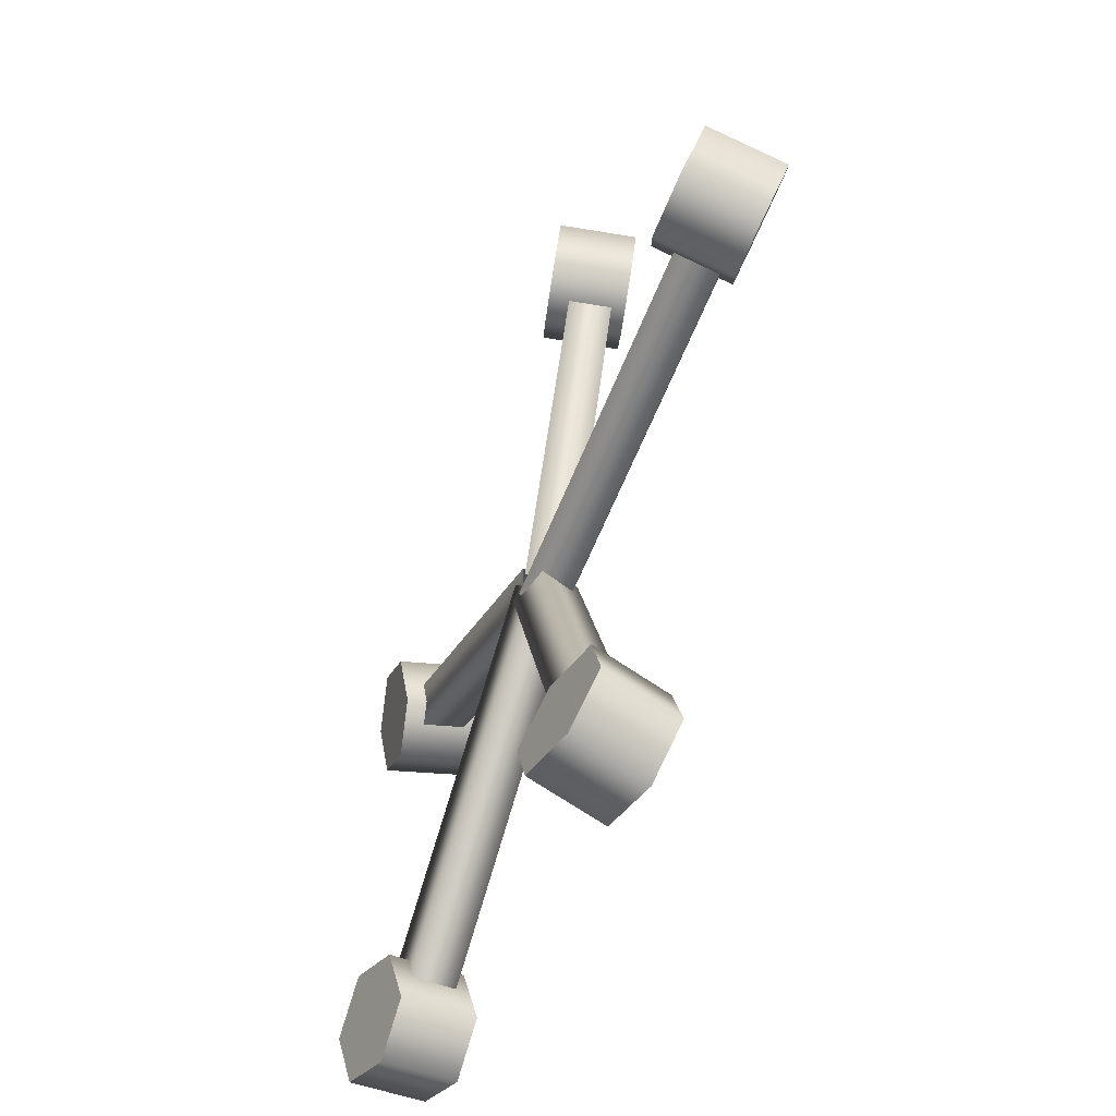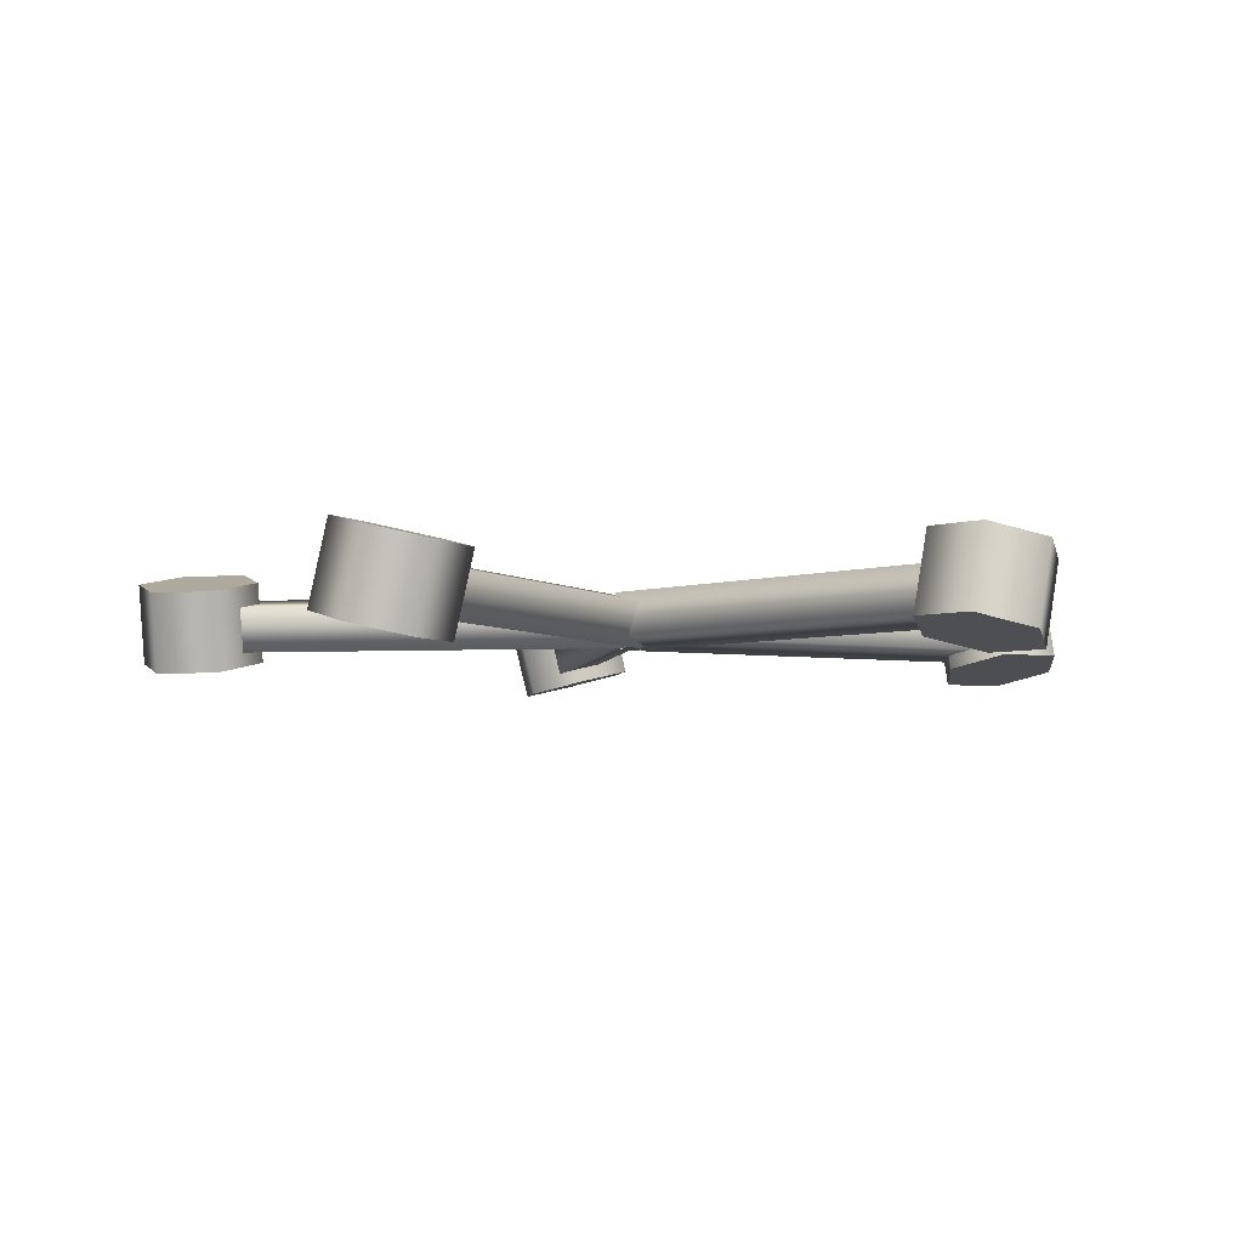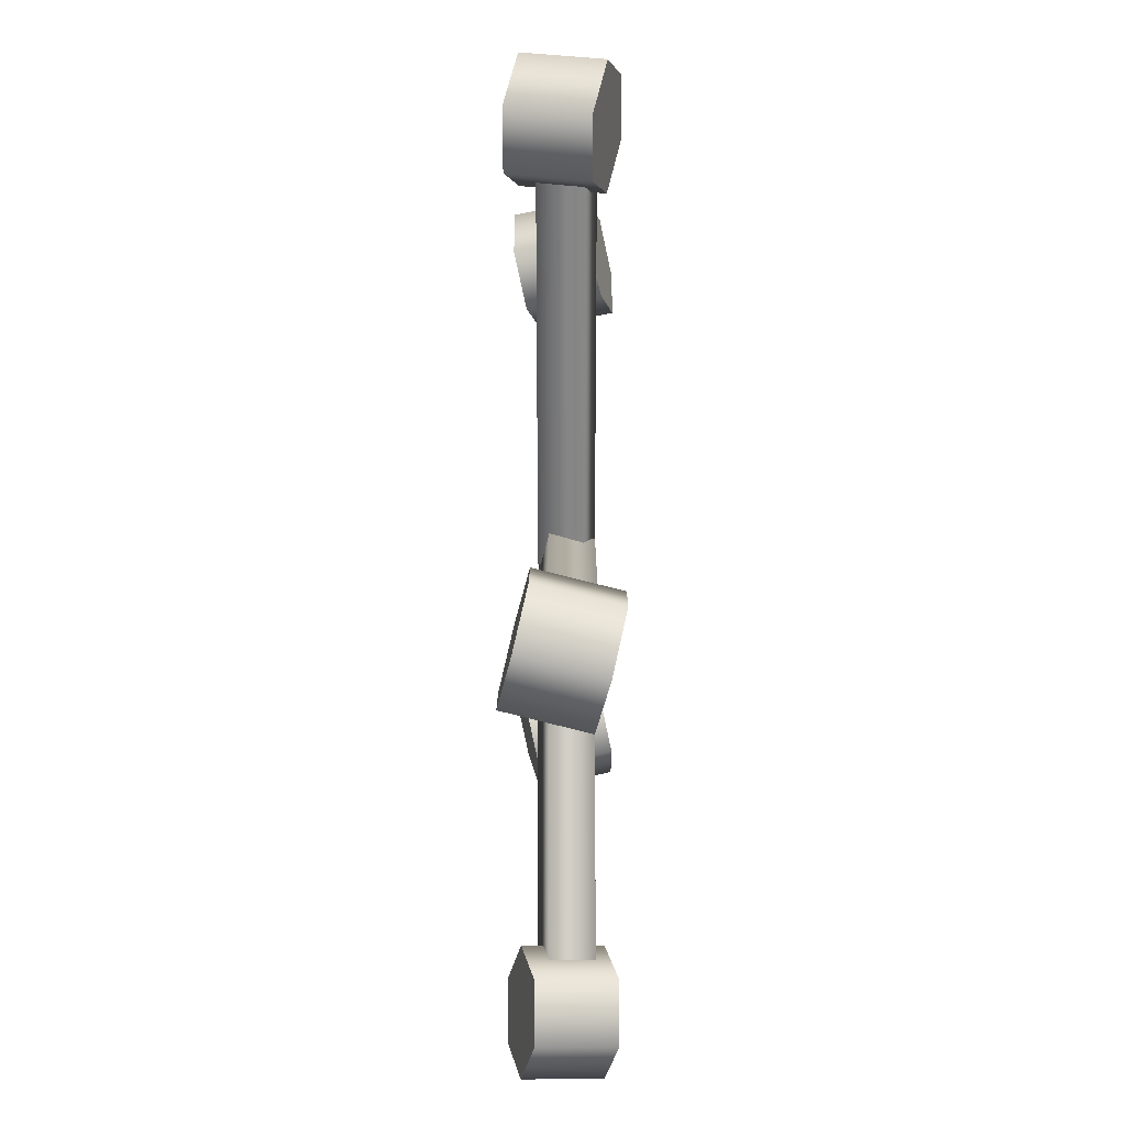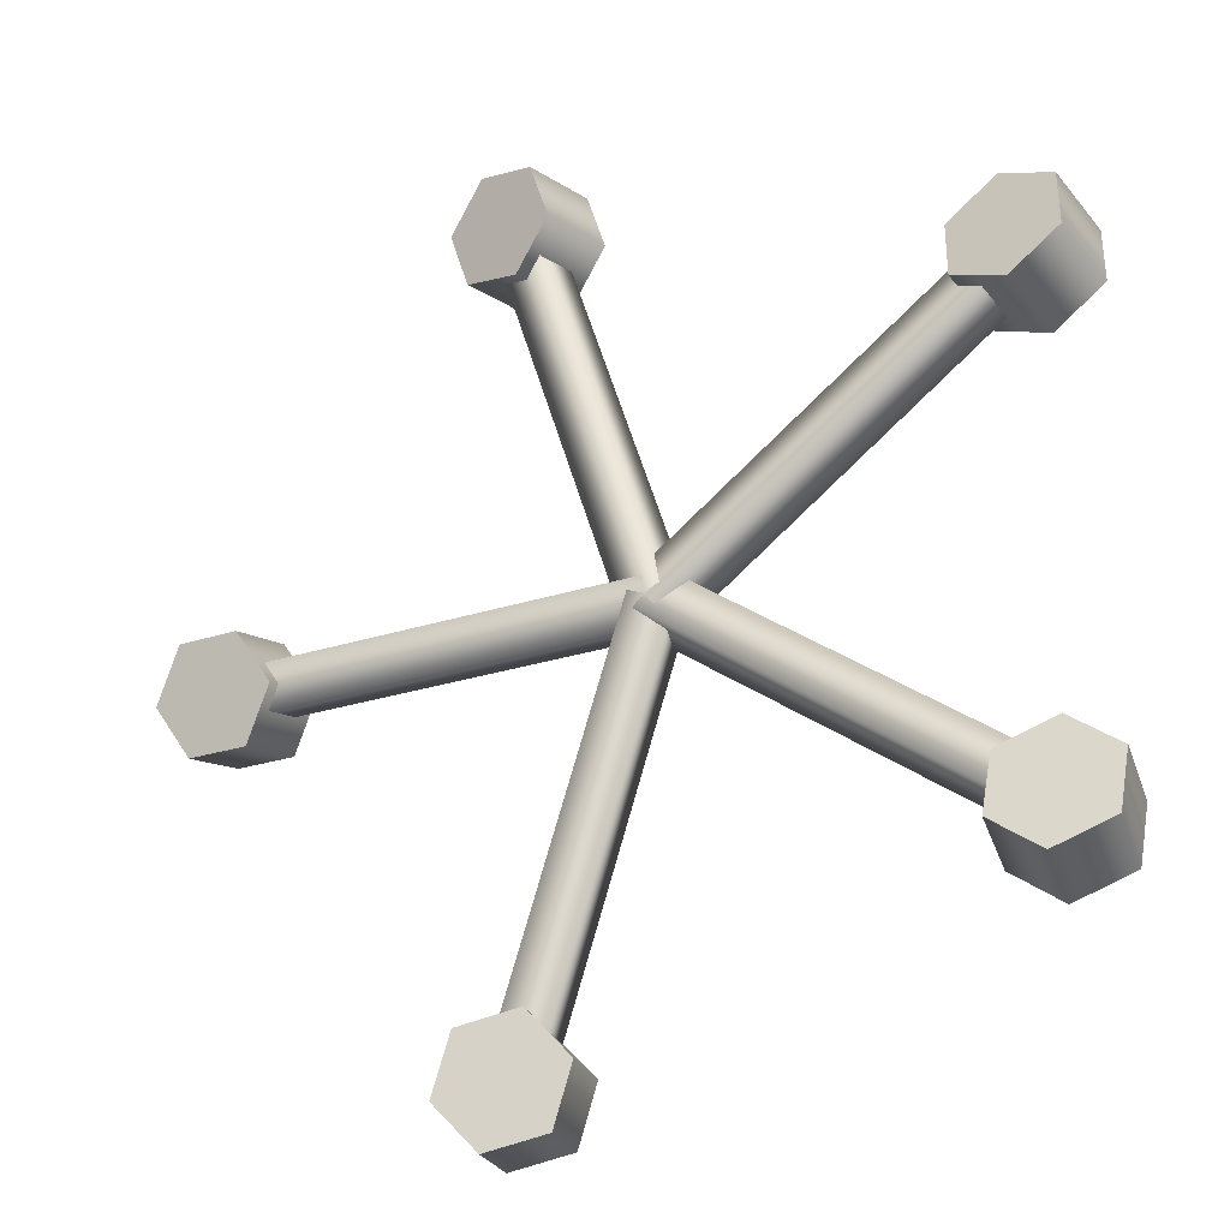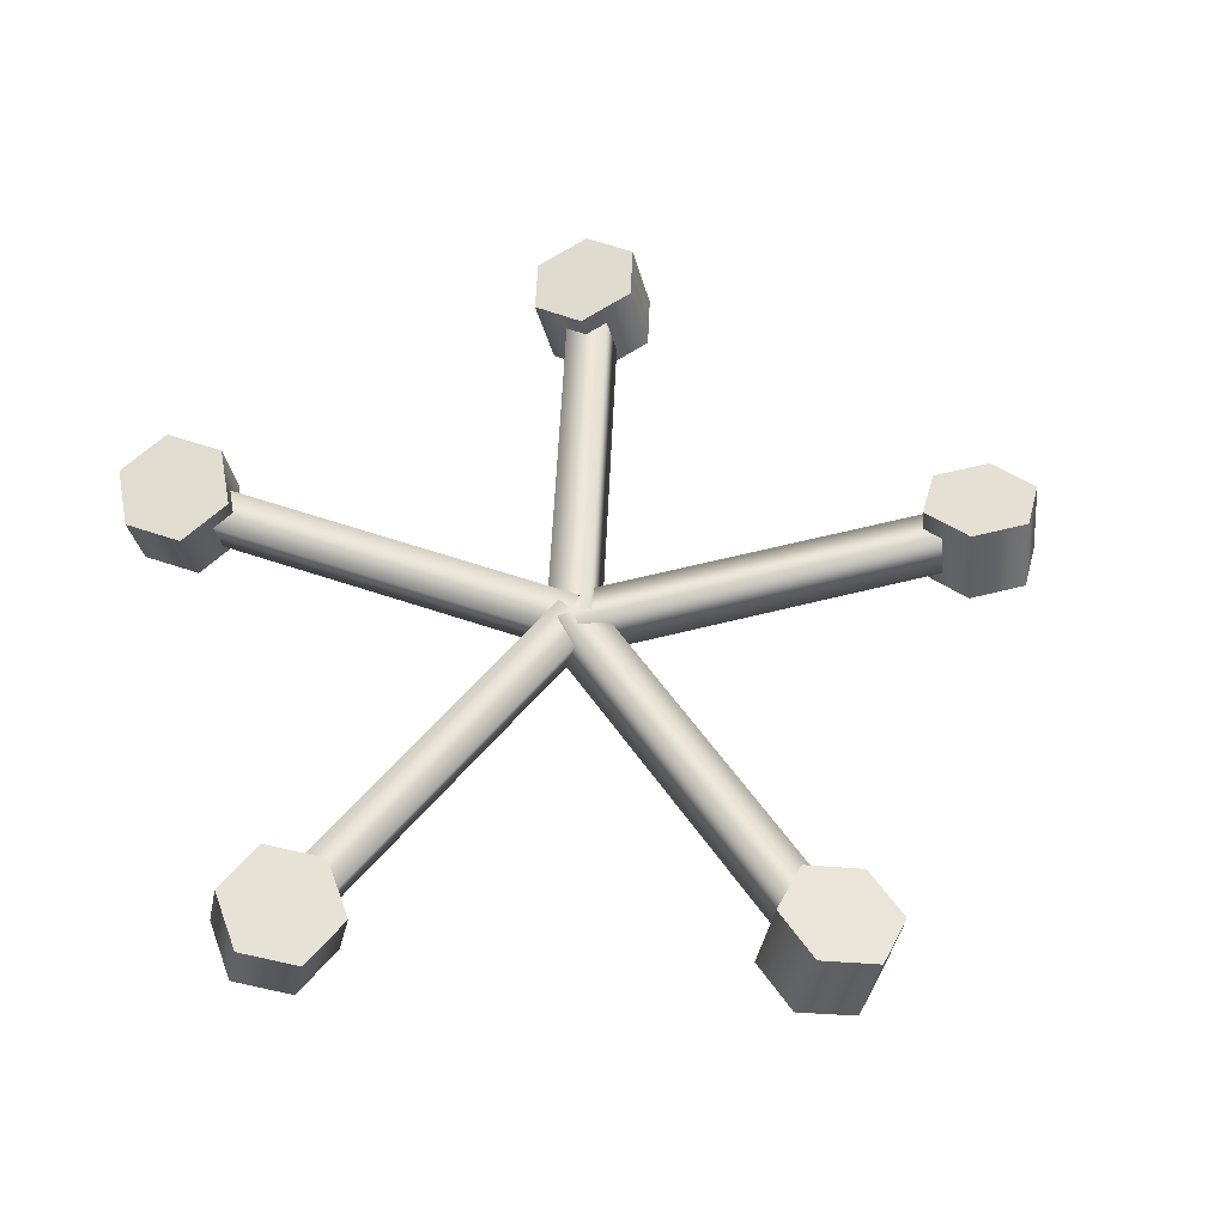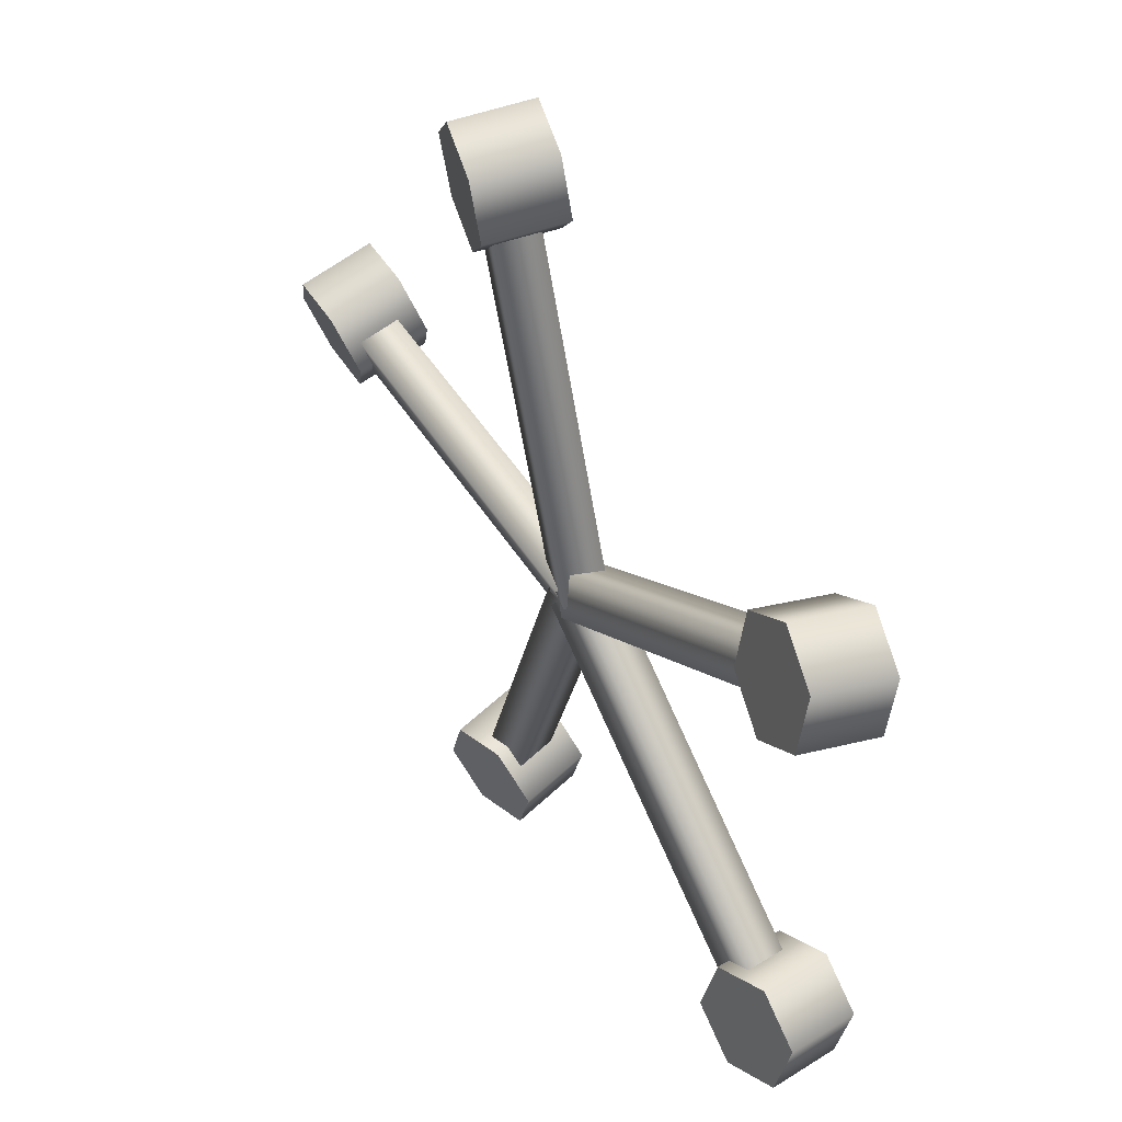
<metadata>
{"format":"obj","ext":"obj","renderer":"f3d","projection":"perspective","resolution":1024,"background":"white","views":[{"elev":-58.4,"azim":-111.3,"up":"+Z"},{"elev":-4.8,"azim":81.0,"up":"+Y"},{"elev":10.3,"azim":-89.9,"up":"+Z"},{"elev":-26.1,"azim":27.3,"up":"+Z"},{"elev":53.9,"azim":164.4,"up":"+Y"},{"elev":49.4,"azim":58.9,"up":"+Z"}]}
</metadata>
<code>
v -25.41 -45.1 -3.909
v -29.33 -45.1 -3.909
v -31.28 -45.93 -0.6225
v -29.33 -46.75 2.664
v -25.41 -46.75 2.664
v -23.46 -45.93 -0.6225
v -25.41 -40.15 -2.664
v -29.33 -40.15 -2.664
v -31.28 -40.97 0.6225
v -29.33 -41.8 3.909
v -25.41 -41.8 3.909
v -23.46 -40.97 0.6225
v -27.37 -45.93 -0.6225
v -27.37 -40.97 0.6225
v -27.06 -45.38 0.9787
v 0 -45.38 0.9787
v -27.06 -42.63 1.671
v 0 -42.63 1.671
v -27.06 -41.94 -1.084
v 0 -41.94 -1.084
v -27.06 -44.69 -1.777
v 0 -44.69 -1.777
v -4.136 -45.1 -25.38
v -5.345 -45.1 -29.1
v -9.075 -45.93 -29.94
v -11.6 -46.75 -27.07
v -10.39 -46.75 -23.35
v -6.657 -45.93 -22.5
v -5.32 -40.15 -24.99
v -6.529 -40.15 -28.71
v -10.26 -40.97 -29.56
v -12.78 -41.8 -26.68
v -11.57 -41.8 -22.96
v -7.841 -40.97 -22.12
v -7.866 -45.93 -26.22
v -9.05 -40.97 -25.84
v -9.294 -45.38 -25.44
v -0.9308 -45.38 0.3024
v -9.953 -42.63 -25.22
v -1.589 -42.63 0.5164
v -7.332 -41.94 -26.07
v 1.031 -41.94 -0.3351
v -6.673 -44.69 -26.29
v 1.69 -44.69 -0.5491
v 22.86 -45.1 -11.78
v 26.02 -45.1 -14.08
v 25.67 -45.93 -17.88
v 22.16 -46.75 -19.39
v 18.99 -46.75 -17.09
v 19.34 -45.93 -13.28
v 22.13 -40.15 -12.78
v 25.29 -40.15 -15.08
v 24.94 -40.97 -18.89
v 21.43 -41.8 -20.4
v 18.26 -41.8 -18.1
v 18.61 -40.97 -14.29
v 22.51 -45.93 -15.58
v 21.78 -40.97 -16.59
v 21.32 -45.38 -16.7
v -0.5753 -45.38 -0.7918
v 20.91 -42.63 -17.26
v -0.9823 -42.63 -1.352
v 22.53 -41.94 -15.03
v 0.6374 -41.94 0.8773
v 22.94 -44.69 -14.47
v 1.044 -44.69 1.438
v 18.26 -45.1 18.1
v 21.43 -45.1 20.4
v 24.94 -45.93 18.89
v 25.29 -46.75 15.08
v 22.13 -46.75 12.78
v 18.61 -45.93 14.29
v 18.99 -40.15 17.09
v 22.16 -40.15 19.39
v 25.67 -40.97 17.88
v 26.02 -41.8 14.08
v 22.86 -41.8 11.78
v 19.34 -40.97 13.28
v 21.78 -45.93 16.59
v 22.51 -40.97 15.58
v 22.47 -45.38 15.12
v 0.5753 -45.38 -0.7918
v 22.88 -42.63 14.56
v 0.9823 -42.63 -1.352
v 21.26 -41.94 16.79
v -0.6374 -41.94 0.8773
v 20.85 -44.69 17.35
v -1.044 -44.69 1.438
v -11.57 -45.1 22.96
v -12.78 -45.1 26.68
v -10.26 -45.93 29.56
v -6.529 -46.75 28.71
v -5.32 -46.75 24.99
v -7.841 -45.93 22.12
v -10.39 -40.15 23.35
v -11.6 -40.15 27.07
v -9.075 -40.97 29.94
v -5.345 -41.8 29.1
v -4.136 -41.8 25.38
v -6.657 -40.97 22.5
v -9.05 -45.93 25.84
v -7.866 -40.97 26.22
v -7.433 -45.38 26.04
v 0.9308 -45.38 0.3024
v -6.774 -42.63 26.26
v 1.589 -42.63 0.5164
v -9.395 -41.94 25.4
v -1.031 -41.94 -0.3351
v -10.05 -44.69 25.19
v -1.69 -44.69 -0.5491
f 1 2 8 7
f 2 3 9 8
f 3 4 10 9
f 4 5 11 10
f 5 6 12 11
f 6 1 7 12
f 2 1 13
f 3 2 13
f 4 3 13
f 5 4 13
f 6 5 13
f 1 6 13
f 7 8 14
f 8 9 14
f 9 10 14
f 10 11 14
f 11 12 14
f 12 7 14
f 15 16 18 17
f 17 18 20 19
f 19 20 22 21
f 21 22 16 15
f 23 24 30 29
f 24 25 31 30
f 25 26 32 31
f 26 27 33 32
f 27 28 34 33
f 28 23 29 34
f 24 23 35
f 25 24 35
f 26 25 35
f 27 26 35
f 28 27 35
f 23 28 35
f 29 30 36
f 30 31 36
f 31 32 36
f 32 33 36
f 33 34 36
f 34 29 36
f 37 38 40 39
f 39 40 42 41
f 41 42 44 43
f 43 44 38 37
f 45 46 52 51
f 46 47 53 52
f 47 48 54 53
f 48 49 55 54
f 49 50 56 55
f 50 45 51 56
f 46 45 57
f 47 46 57
f 48 47 57
f 49 48 57
f 50 49 57
f 45 50 57
f 51 52 58
f 52 53 58
f 53 54 58
f 54 55 58
f 55 56 58
f 56 51 58
f 59 60 62 61
f 61 62 64 63
f 63 64 66 65
f 65 66 60 59
f 67 68 74 73
f 68 69 75 74
f 69 70 76 75
f 70 71 77 76
f 71 72 78 77
f 72 67 73 78
f 68 67 79
f 69 68 79
f 70 69 79
f 71 70 79
f 72 71 79
f 67 72 79
f 73 74 80
f 74 75 80
f 75 76 80
f 76 77 80
f 77 78 80
f 78 73 80
f 81 82 84 83
f 83 84 86 85
f 85 86 88 87
f 87 88 82 81
f 89 90 96 95
f 90 91 97 96
f 91 92 98 97
f 92 93 99 98
f 93 94 100 99
f 94 89 95 100
f 90 89 101
f 91 90 101
f 92 91 101
f 93 92 101
f 94 93 101
f 89 94 101
f 95 96 102
f 96 97 102
f 97 98 102
f 98 99 102
f 99 100 102
f 100 95 102
f 103 104 106 105
f 105 106 108 107
f 107 108 110 109
f 109 110 104 103

</code>
